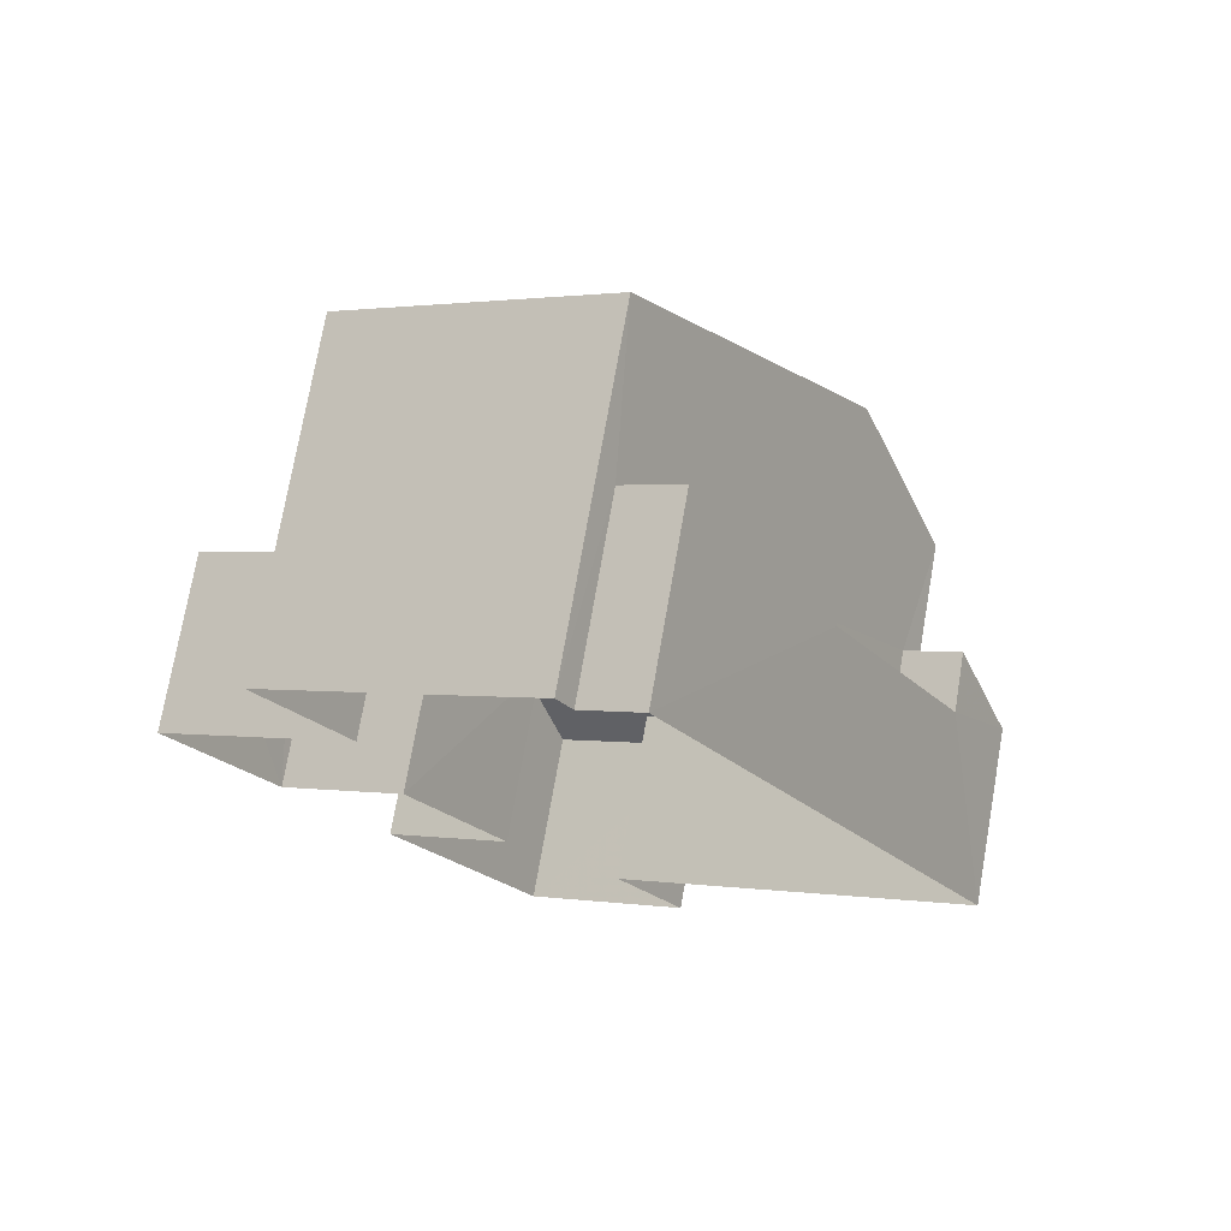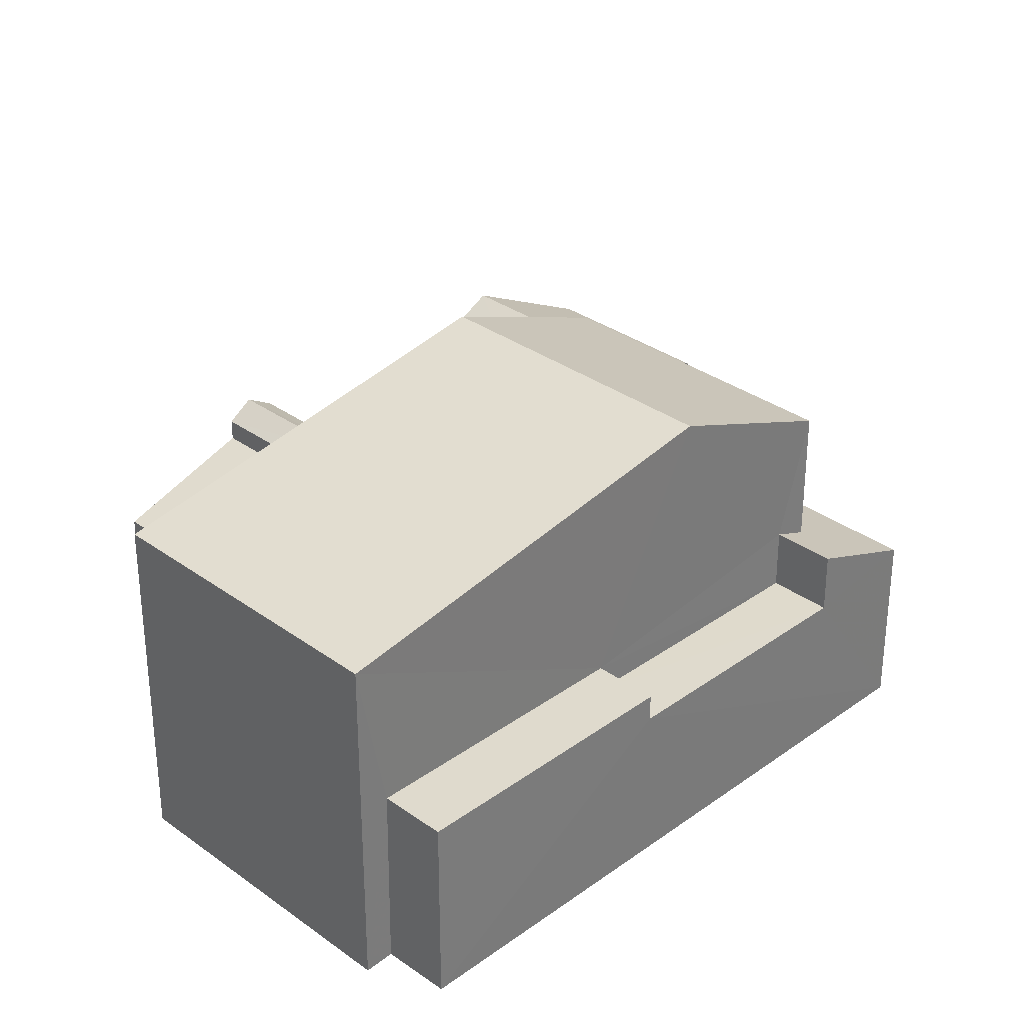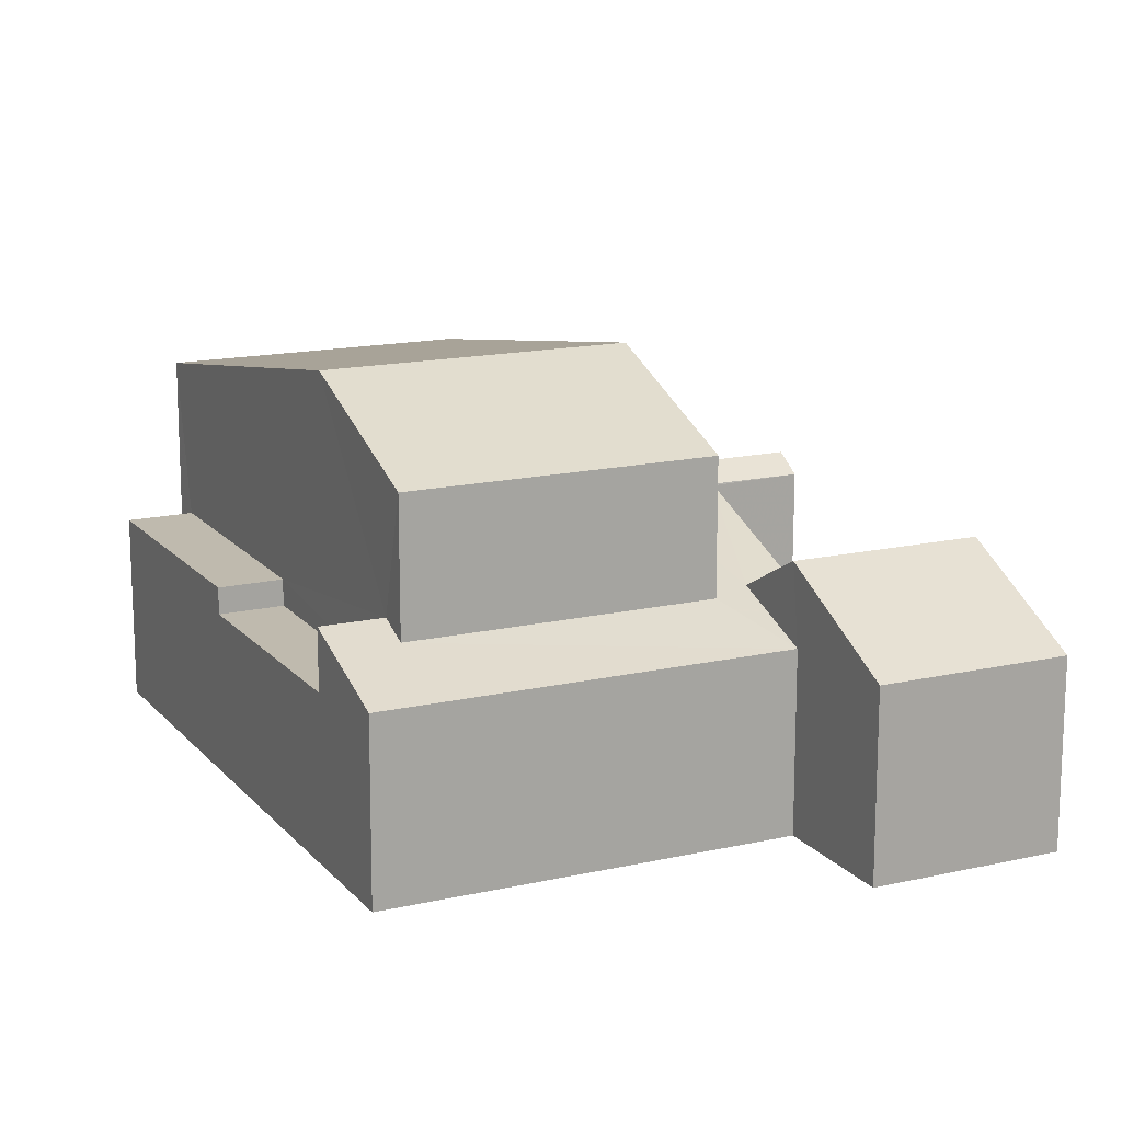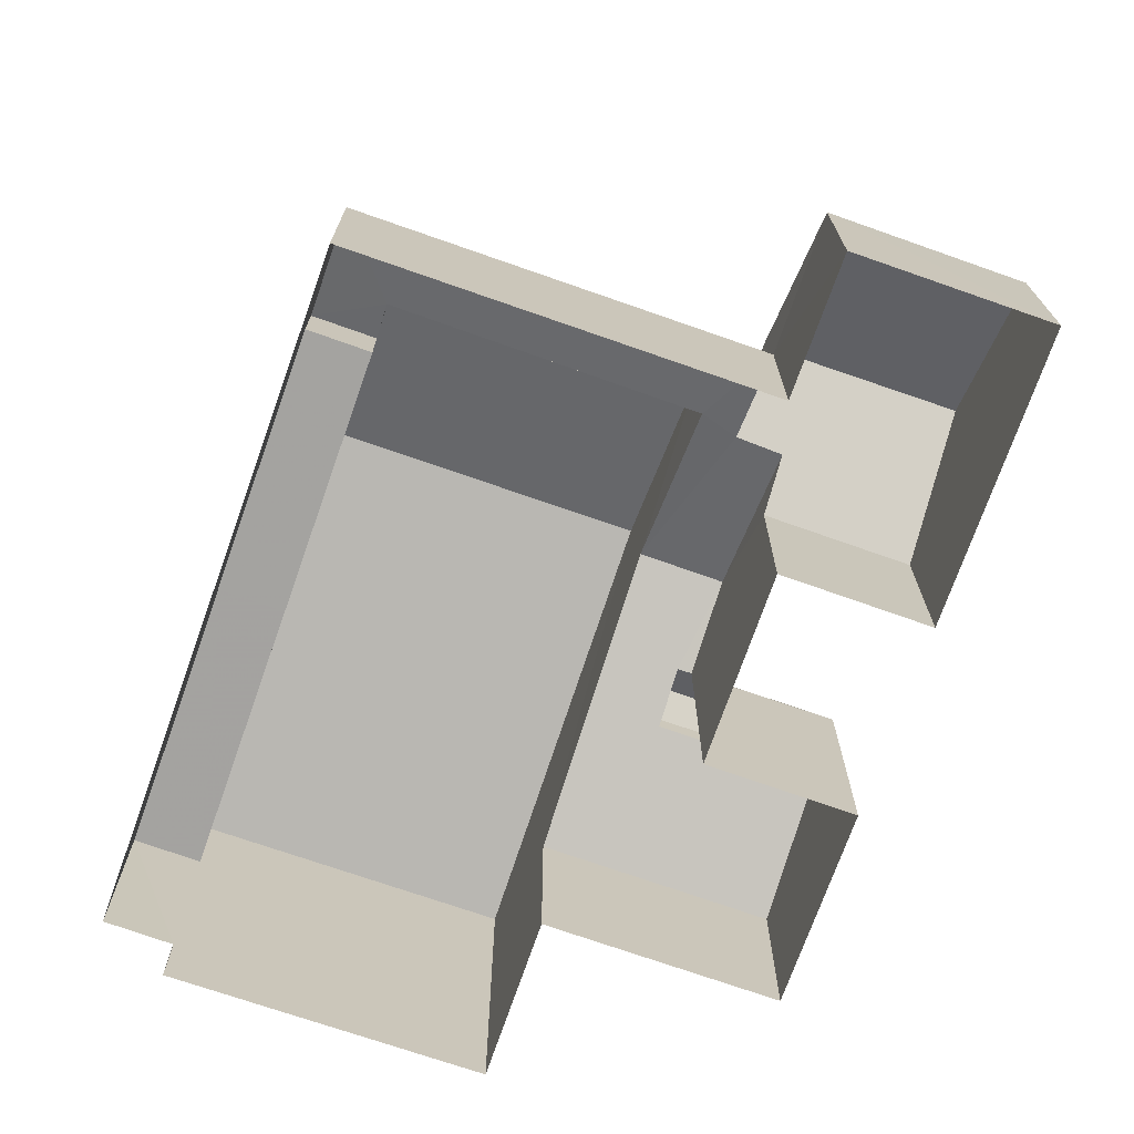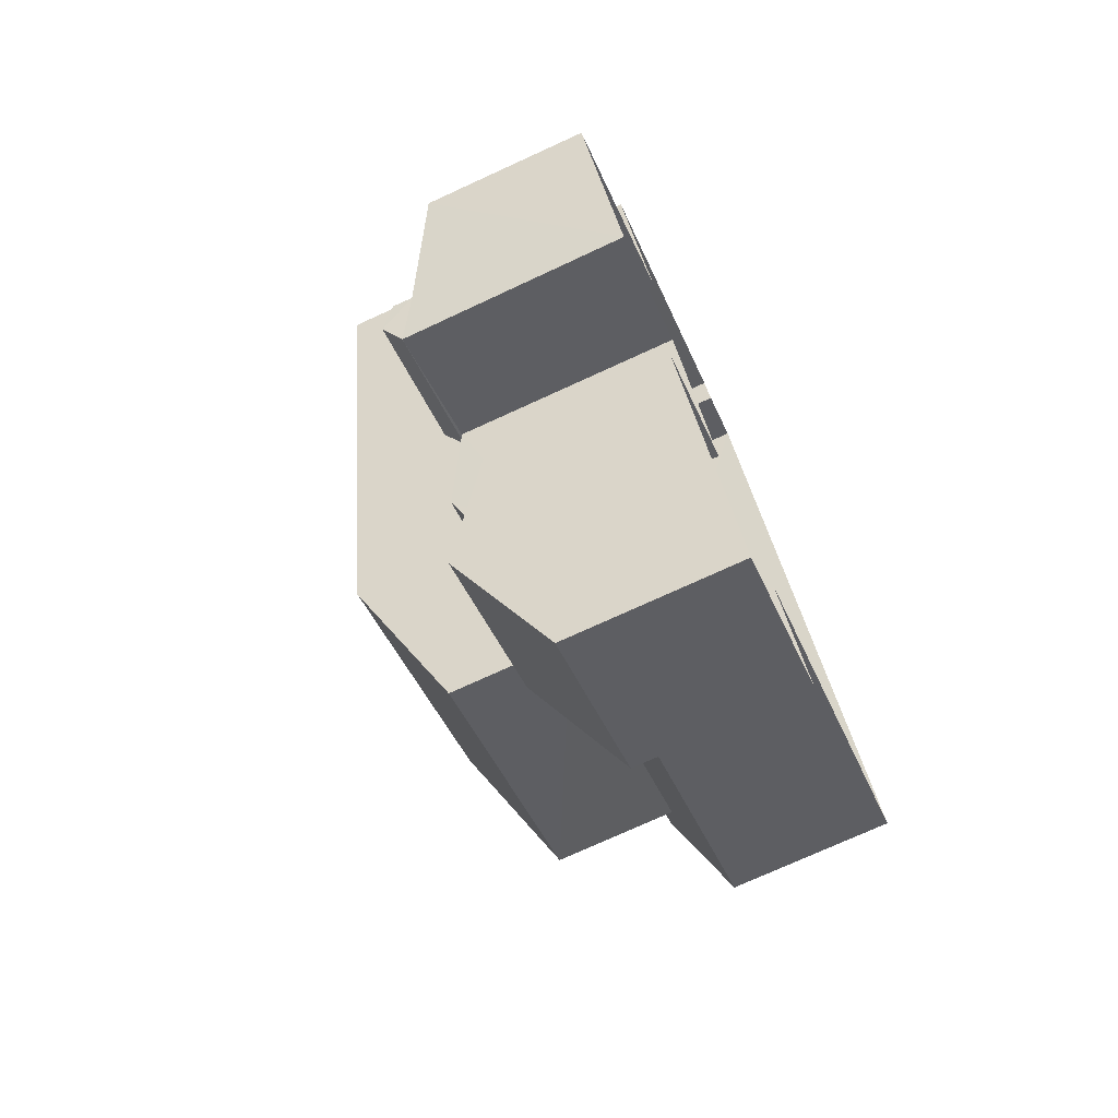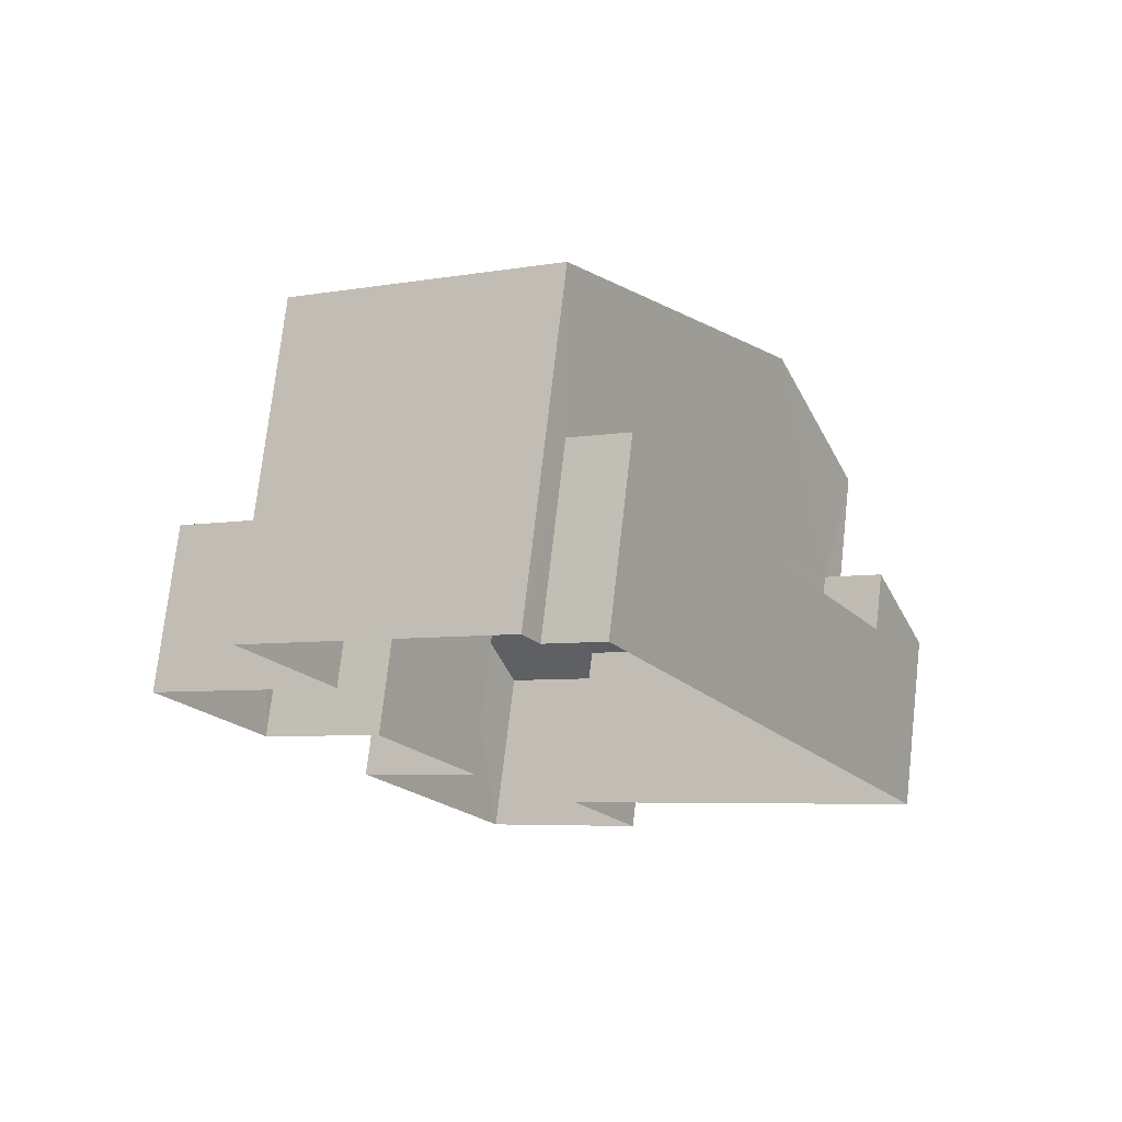
<metadata>
{"format":"obj","ext":"obj","renderer":"f3d","projection":"perspective","resolution":1024,"background":"white","views":[{"elev":74.7,"azim":-170.0,"up":"+Y"},{"elev":32.6,"azim":-165.3,"up":"+Z"},{"elev":15.6,"azim":-56.2,"up":"+Z"},{"elev":-72.8,"azim":-49.8,"up":"+Z"},{"elev":-74.7,"azim":114.5,"up":"+Y"},{"elev":74.2,"azim":-173.6,"up":"+Y"}]}
</metadata>
<code>
v -3.115e+05 4.308e+04 14.12
v -3.115e+05 4.308e+04 14.12
v -3.115e+05 4.308e+04 14.12
v -3.114e+05 4.308e+04 14.12
v -3.115e+05 4.308e+04 14.12
v -3.115e+05 4.309e+04 14.12
v -3.115e+05 4.31e+04 14.13
v -3.115e+05 4.31e+04 14.14
v -3.114e+05 4.309e+04 14.13
v -3.114e+05 4.309e+04 14.13
v -3.115e+05 4.309e+04 14.13
v -3.114e+05 4.309e+04 14.13
v -3.114e+05 4.31e+04 14.13
v -3.115e+05 4.31e+04 14.14
v -3.114e+05 4.309e+04 19.73
v -3.115e+05 4.309e+04 19.37
v -3.114e+05 4.309e+04 19.37
v -3.115e+05 4.309e+04 19.73
v -3.115e+05 4.309e+04 17.6
v -3.115e+05 4.309e+04 17.6
v -3.115e+05 4.309e+04 17.6
v -3.115e+05 4.309e+04 17.6
v -3.115e+05 4.309e+04 18.61
v -3.115e+05 4.309e+04 18.89
v -3.115e+05 4.309e+04 17.96
v -3.115e+05 4.308e+04 17.95
v -3.115e+05 4.309e+04 18.89
v -3.115e+05 4.309e+04 19.94
v -3.115e+05 4.309e+04 19.94
v -3.115e+05 4.308e+04 18.71
v -3.115e+05 4.308e+04 18.71
v -3.115e+05 4.308e+04 18.6
v -3.114e+05 4.31e+04 21.49
v -3.115e+05 4.31e+04 21.49
v -3.115e+05 4.309e+04 23
v -3.115e+05 4.309e+04 23
v -3.114e+05 4.309e+04 18.93
v -3.114e+05 4.309e+04 17.96
v -3.114e+05 4.309e+04 18.93
v -3.114e+05 4.309e+04 17.96
v -3.115e+05 4.309e+04 19.31
v -3.115e+05 4.309e+04 19.31
v -3.114e+05 4.308e+04 18.09
v -3.115e+05 4.308e+04 19.65
v -3.115e+05 4.308e+04 19.65
v -3.115e+05 4.308e+04 18.09
v -3.114e+05 4.309e+04 19.37
v -3.114e+05 4.309e+04 19.38
v -3.115e+05 4.31e+04 18.17
v -3.115e+05 4.31e+04 18.17
v -3.115e+05 4.309e+04 18.17
v -3.115e+05 4.309e+04 18.17
v -3.115e+05 4.308e+04 21.48
v -3.115e+05 4.309e+04 21.48
v -3.115e+05 4.308e+04 18.09
v -3.115e+05 4.308e+04 18.09
f 1 2 3
f 3 2 4
f 5 2 6
f 7 6 8
f 9 10 11
f 9 11 12
f 13 12 7
f 14 13 7
f 4 2 5
f 11 5 6
f 7 12 6
f 12 11 6
f 15 16 17
f 15 18 16
f 19 20 21
f 19 22 20
f 23 24 25
f 26 23 25
f 23 27 24
f 28 29 30
f 31 28 30
f 32 26 30
f 29 32 30
f 23 26 32
f 33 34 35
f 36 33 35
f 37 38 39
f 38 40 39
f 41 42 28
f 28 42 29
f 39 40 29
f 42 39 29
f 43 31 44
f 44 31 45
f 43 46 31
f 45 31 30
f 47 48 18
f 15 47 18
f 49 50 51
f 52 49 51
f 35 53 36
f 35 54 53
f 44 55 56
f 44 45 55
f 19 52 51
f 22 19 51
f 7 8 50
f 49 7 50
f 55 1 3
f 56 55 3
f 52 19 21
f 49 14 7
f 34 14 49
f 27 23 54
f 27 52 21
f 34 49 52
f 34 52 35
f 27 54 35
f 52 27 35
f 32 53 54
f 23 32 54
f 48 39 18
f 39 42 18
f 42 16 18
f 46 41 28
f 28 31 46
f 46 11 41
f 5 11 46
f 2 25 6
f 2 26 25
f 2 1 26
f 30 26 45
f 45 26 55
f 26 1 55
f 34 13 14
f 34 33 13
f 40 38 9
f 12 40 9
f 53 32 29
f 12 13 40
f 29 40 36
f 53 29 36
f 40 13 33
f 36 40 33
f 56 3 44
f 3 4 44
f 4 43 44
f 11 10 41
f 10 17 41
f 41 16 42
f 41 17 16
f 47 15 37
f 38 10 9
f 15 17 37
f 38 37 10
f 37 17 10
f 21 24 27
f 21 20 24
f 8 22 50
f 50 22 51
f 20 25 24
f 6 22 8
f 20 6 25
f 6 20 22
f 37 48 47
f 37 39 48
f 46 43 4
f 5 46 4

</code>
